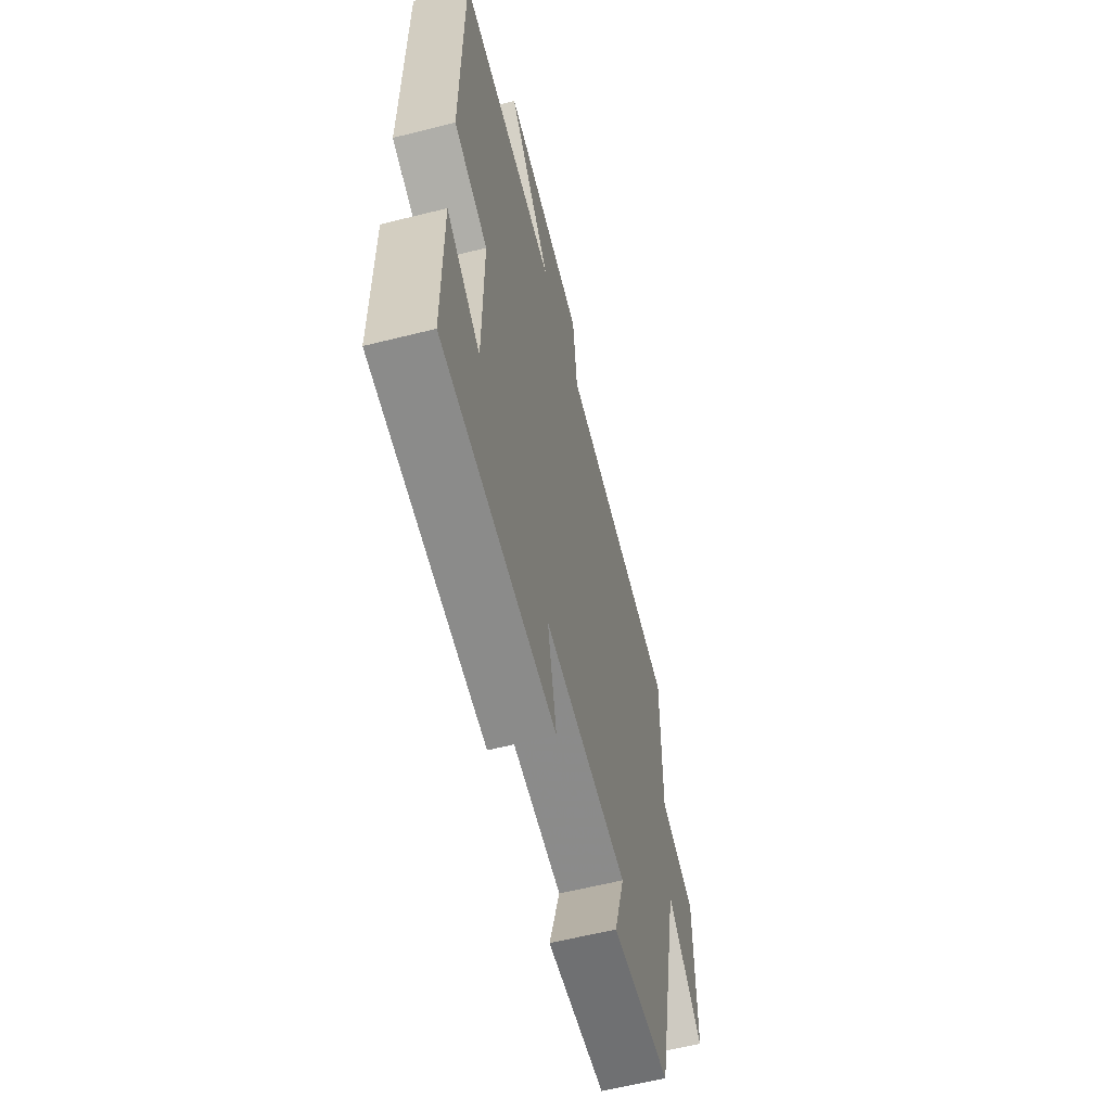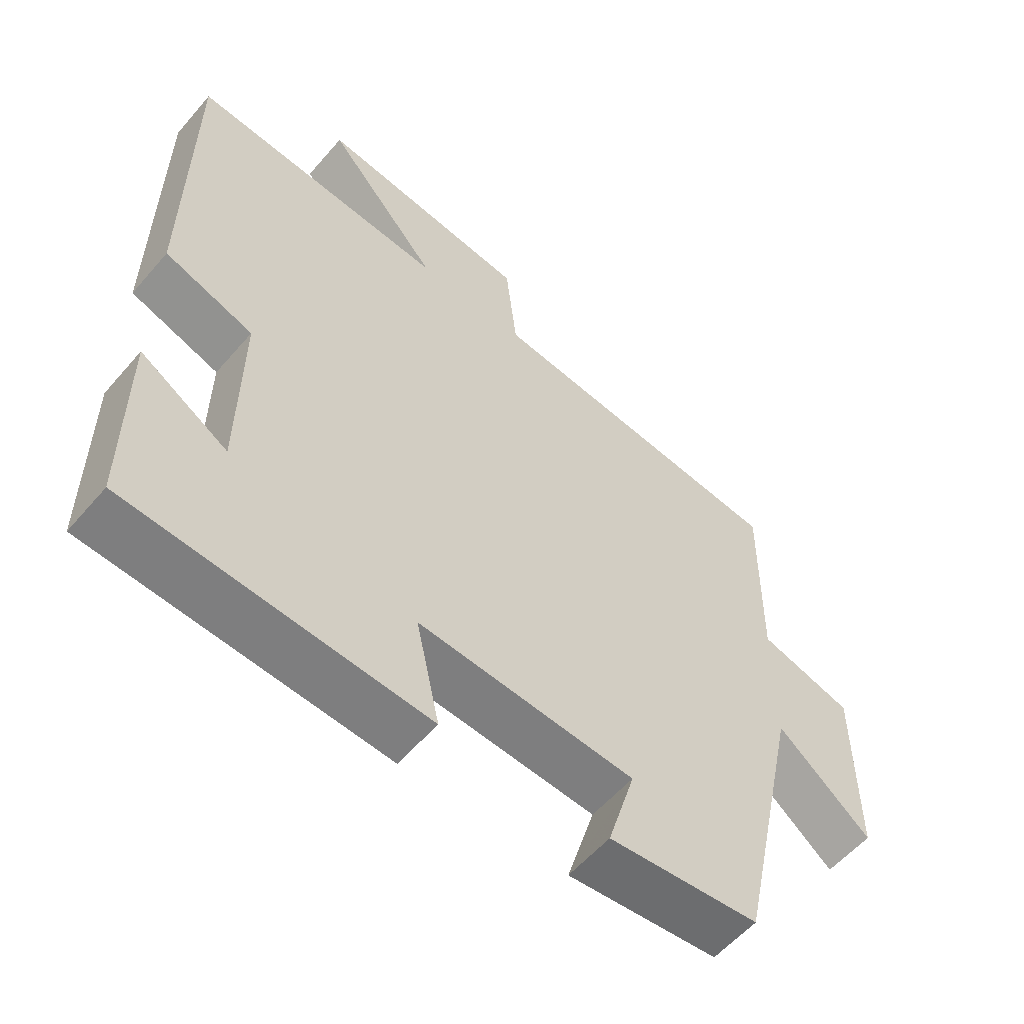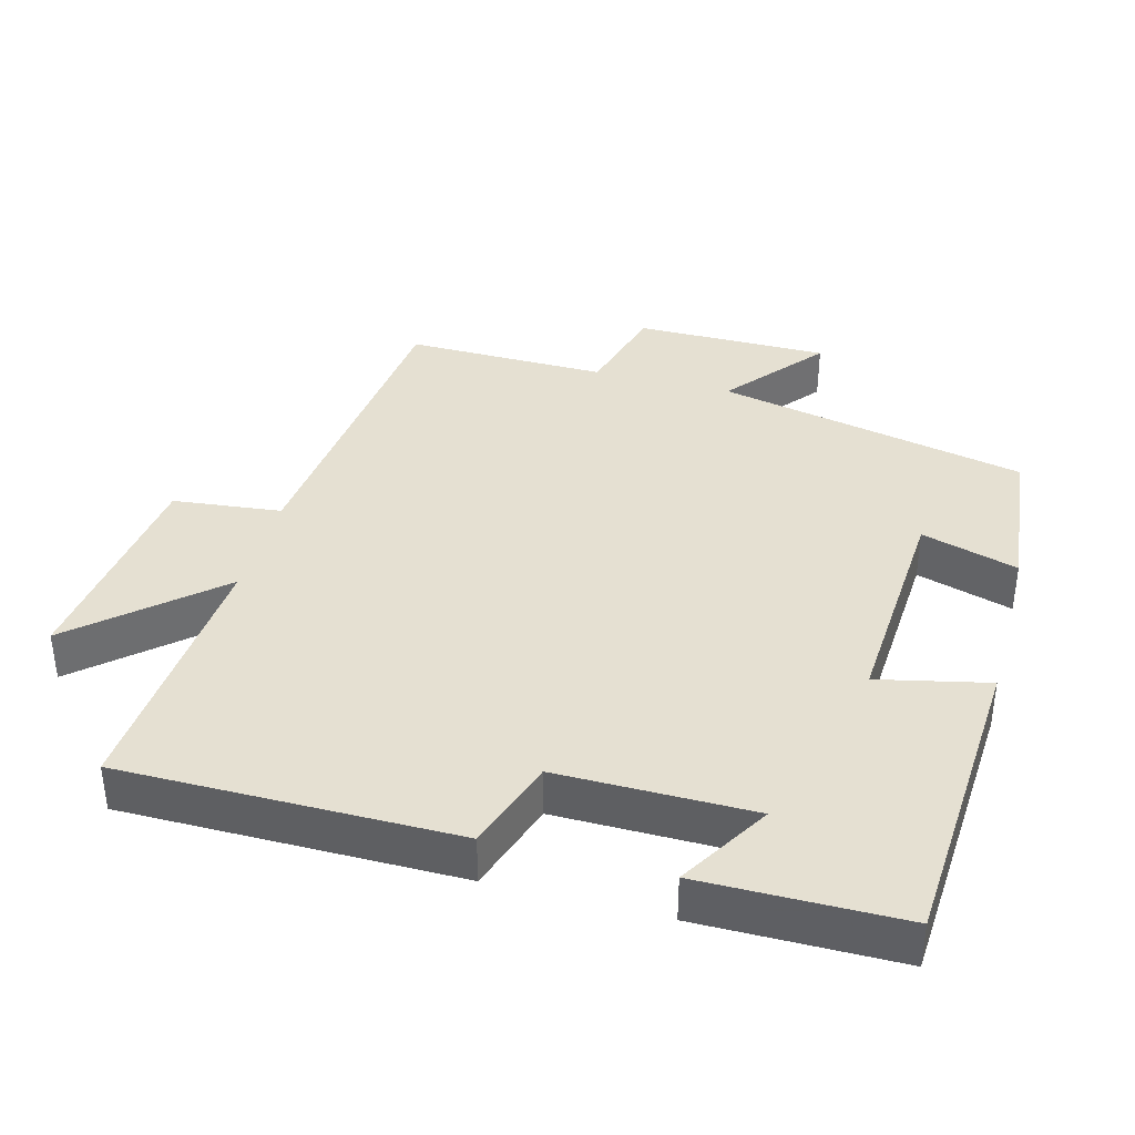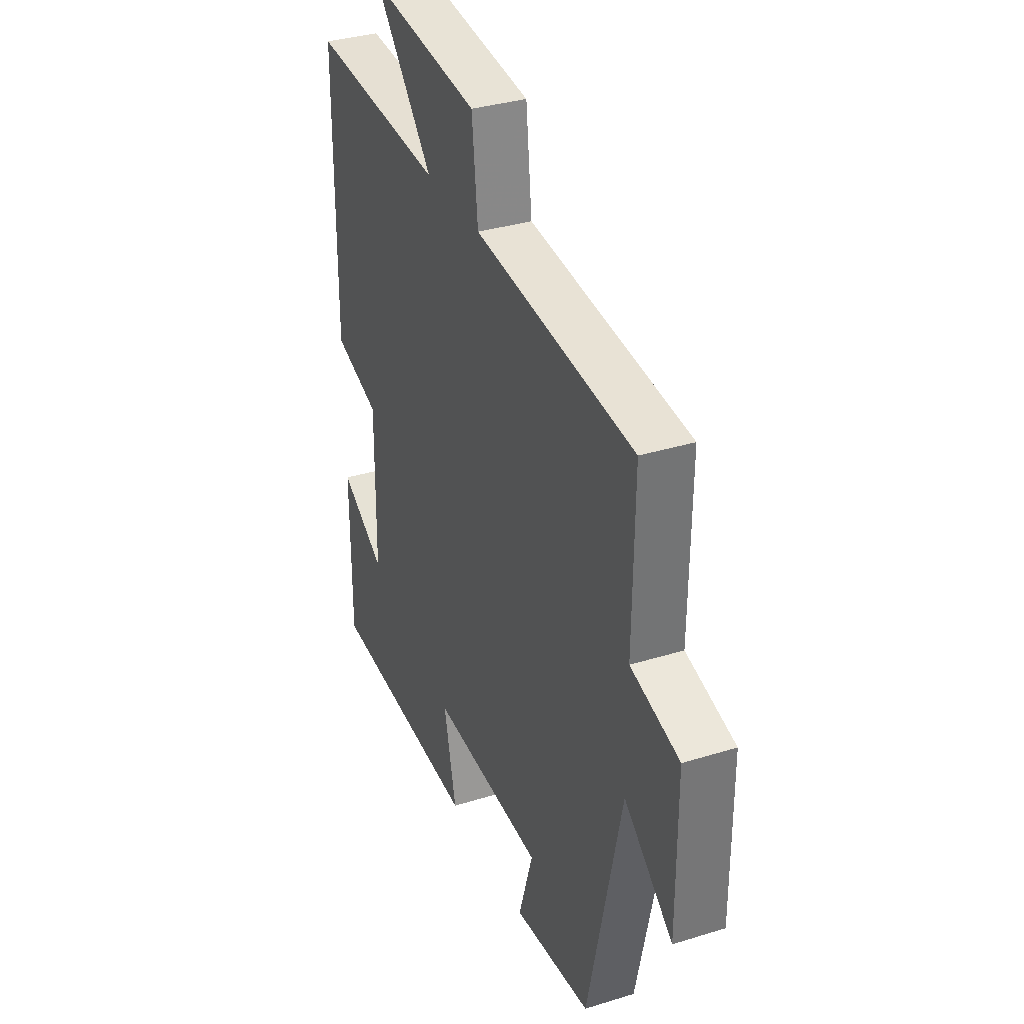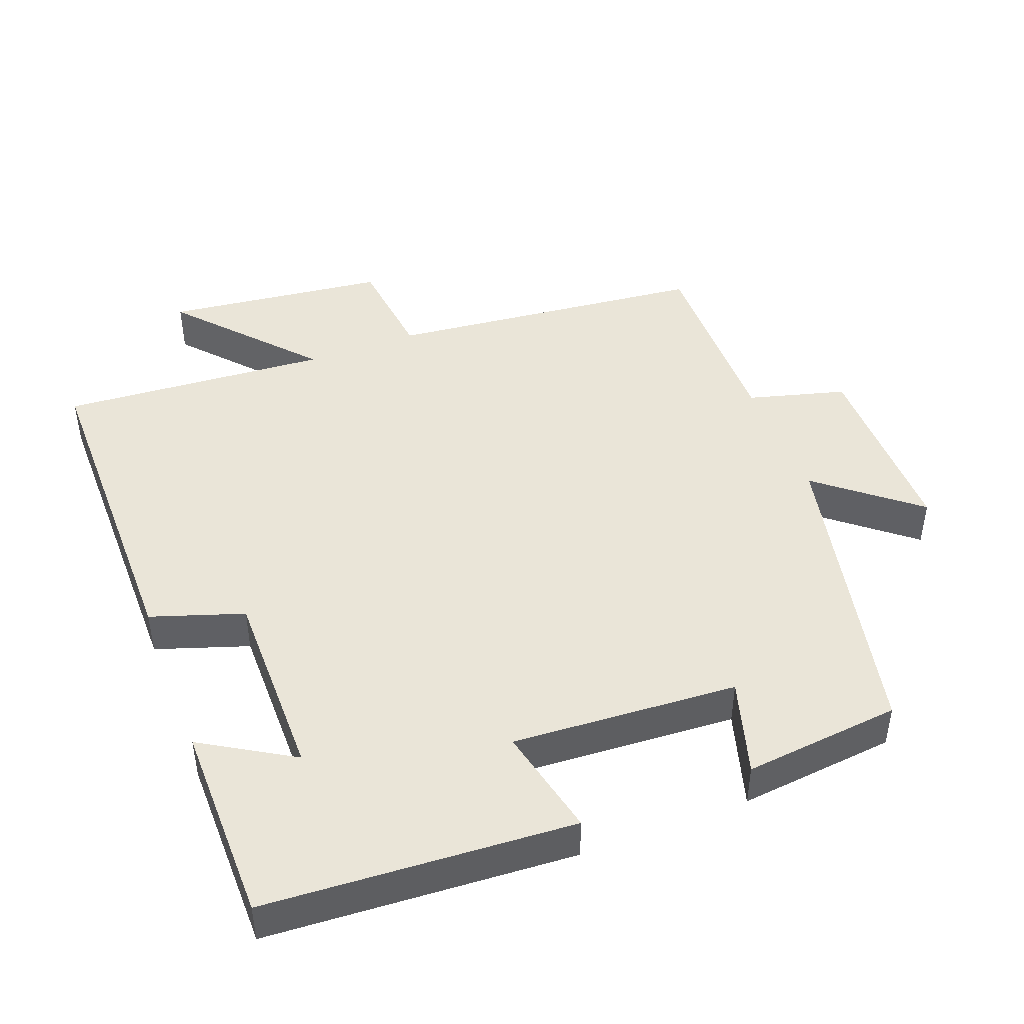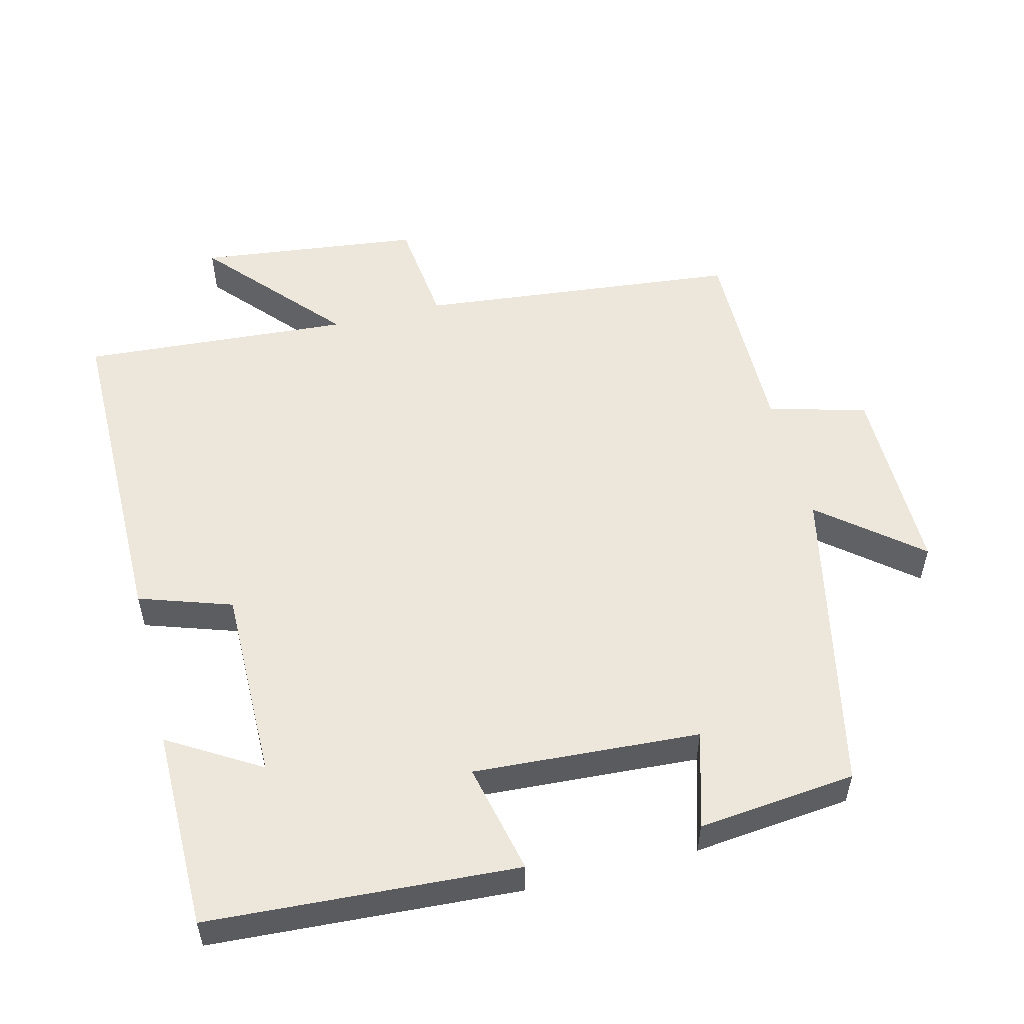
<metadata>
{"format":"obj","ext":"obj","renderer":"f3d","projection":"perspective","resolution":1024,"background":"white","views":[{"elev":-60.4,"azim":104.4,"up":"+Z"},{"elev":-57.4,"azim":139.8,"up":"+Z"},{"elev":37.8,"azim":105.0,"up":"+Y"},{"elev":34.3,"azim":-112.7,"up":"+Z"},{"elev":45.2,"azim":159.0,"up":"+Y"},{"elev":53.7,"azim":165.8,"up":"+Y"}]}
</metadata>
<code>
v -0.404 0.07 -0.477
v -0.5 0.07 -0.035
v -0.639 0.07 -0.149
v -0.639 0.07 0.127
v -0.5 0.07 0.165
v -0.504 0.07 0.452
v -0.047 0.07 0.5
v -0.03 0.07 0.654
v 0.286 0.07 0.692
v 0.117 0.07 0.5
v 0.499 0.07 0.527
v 0.5 0.07 0.053
v 0.369 0.07 0.009
v 0.371 0.07 -0.267
v 0.5 0.07 -0.189
v 0.499 0.07 -0.473
v 0.063 0.07 -0.5
v 0.098 0.07 -0.343
v -0.222 0.07 -0.363
v -0.181 0.07 -0.5
v -0.404 0 -0.477
v -0.5 0 -0.035
v -0.639 0 -0.149
v -0.639 0 0.127
v -0.5 0 0.165
v -0.504 0 0.452
v -0.047 0 0.5
v -0.03 0 0.654
v 0.286 0 0.692
v 0.117 0 0.5
v 0.499 0 0.527
v 0.5 0 0.053
v 0.369 0 0.009
v 0.371 0 -0.267
v 0.5 0 -0.189
v 0.499 0 -0.473
v 0.063 0 -0.5
v 0.098 0 -0.343
v -0.222 0 -0.363
v -0.181 0 -0.5
f 19 20 1 2
f 18 19 2
f 16 17 18
f 16 18 2
f 14 15 16
f 14 16 2
f 13 14 2
f 12 13 2
f 11 12 2
f 10 11 2
f 7 8 9 10
f 5 6 7 10
f 5 10 2 3
f 3 4 5
f 22 21 40 39
f 22 39 38
f 38 37 36
f 22 38 36
f 36 35 34
f 22 36 34
f 22 34 33
f 22 33 32
f 22 32 31
f 22 31 30
f 30 29 28 27
f 30 27 26 25
f 23 22 30 25
f 25 24 23
f 1 21 22 2
f 2 22 23 3
f 3 23 24 4
f 4 24 25 5
f 5 25 26 6
f 6 26 27 7
f 7 27 28 8
f 8 28 29 9
f 9 29 30 10
f 10 30 31 11
f 11 31 32 12
f 12 32 33 13
f 13 33 34 14
f 14 34 35 15
f 15 35 36 16
f 16 36 37 17
f 17 37 38 18
f 18 38 39 19
f 19 39 40 20
f 20 40 21 1

</code>
